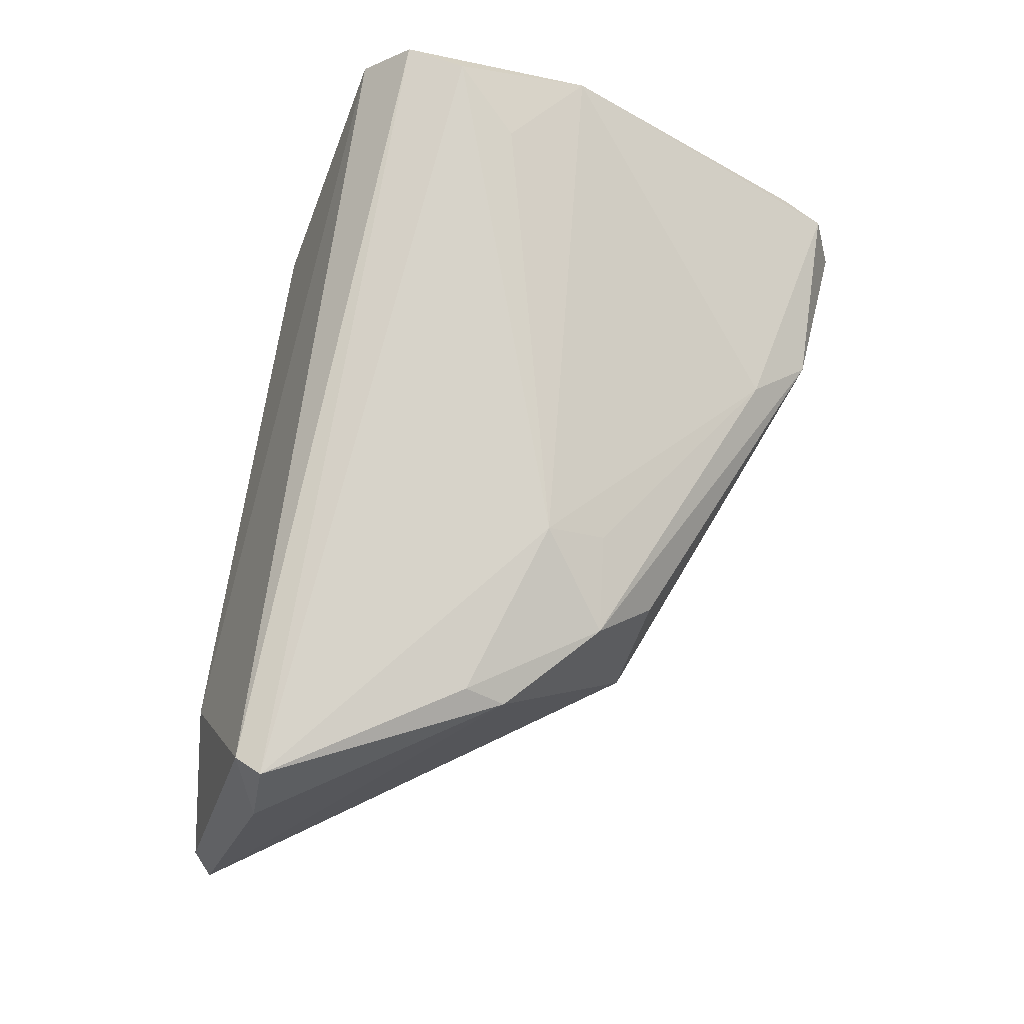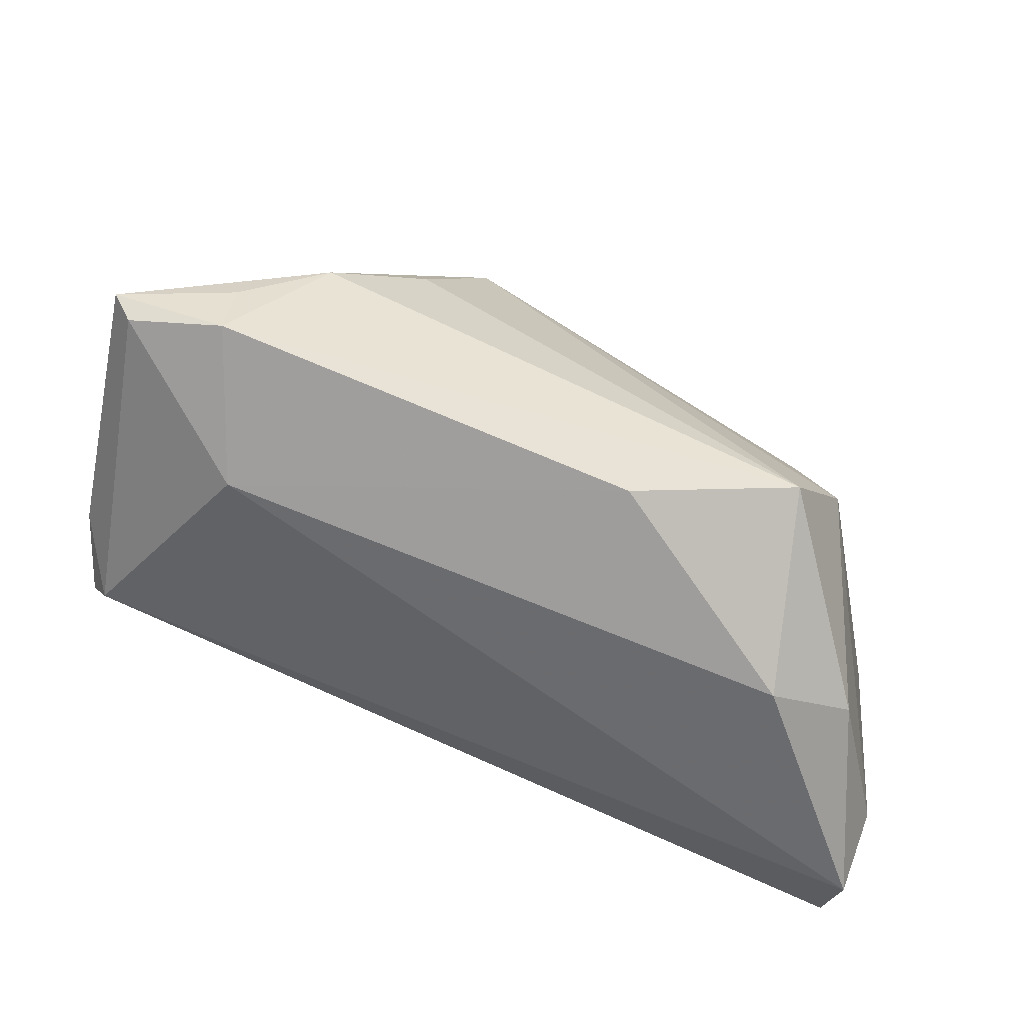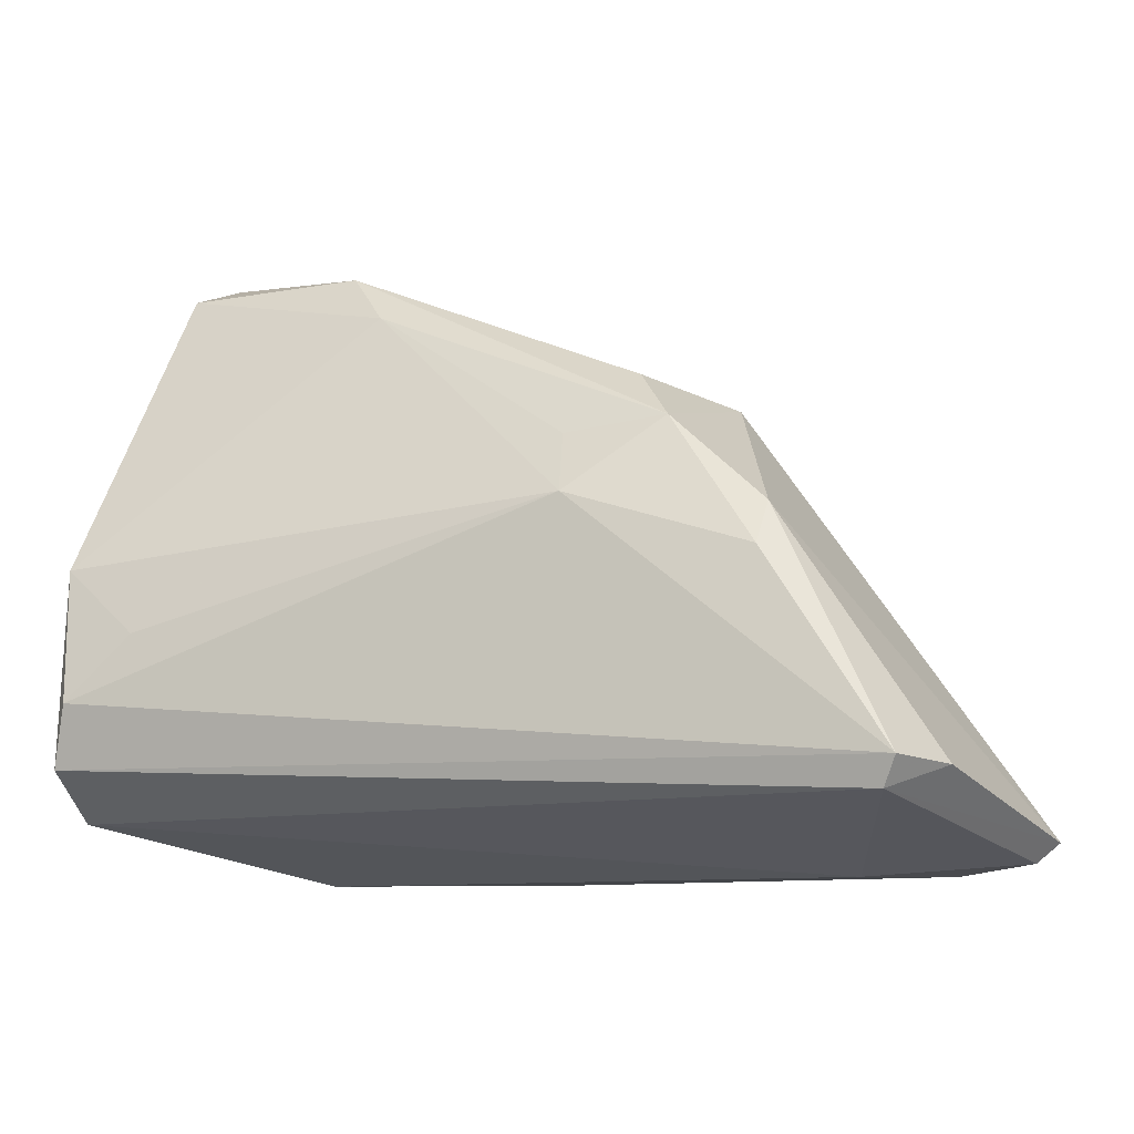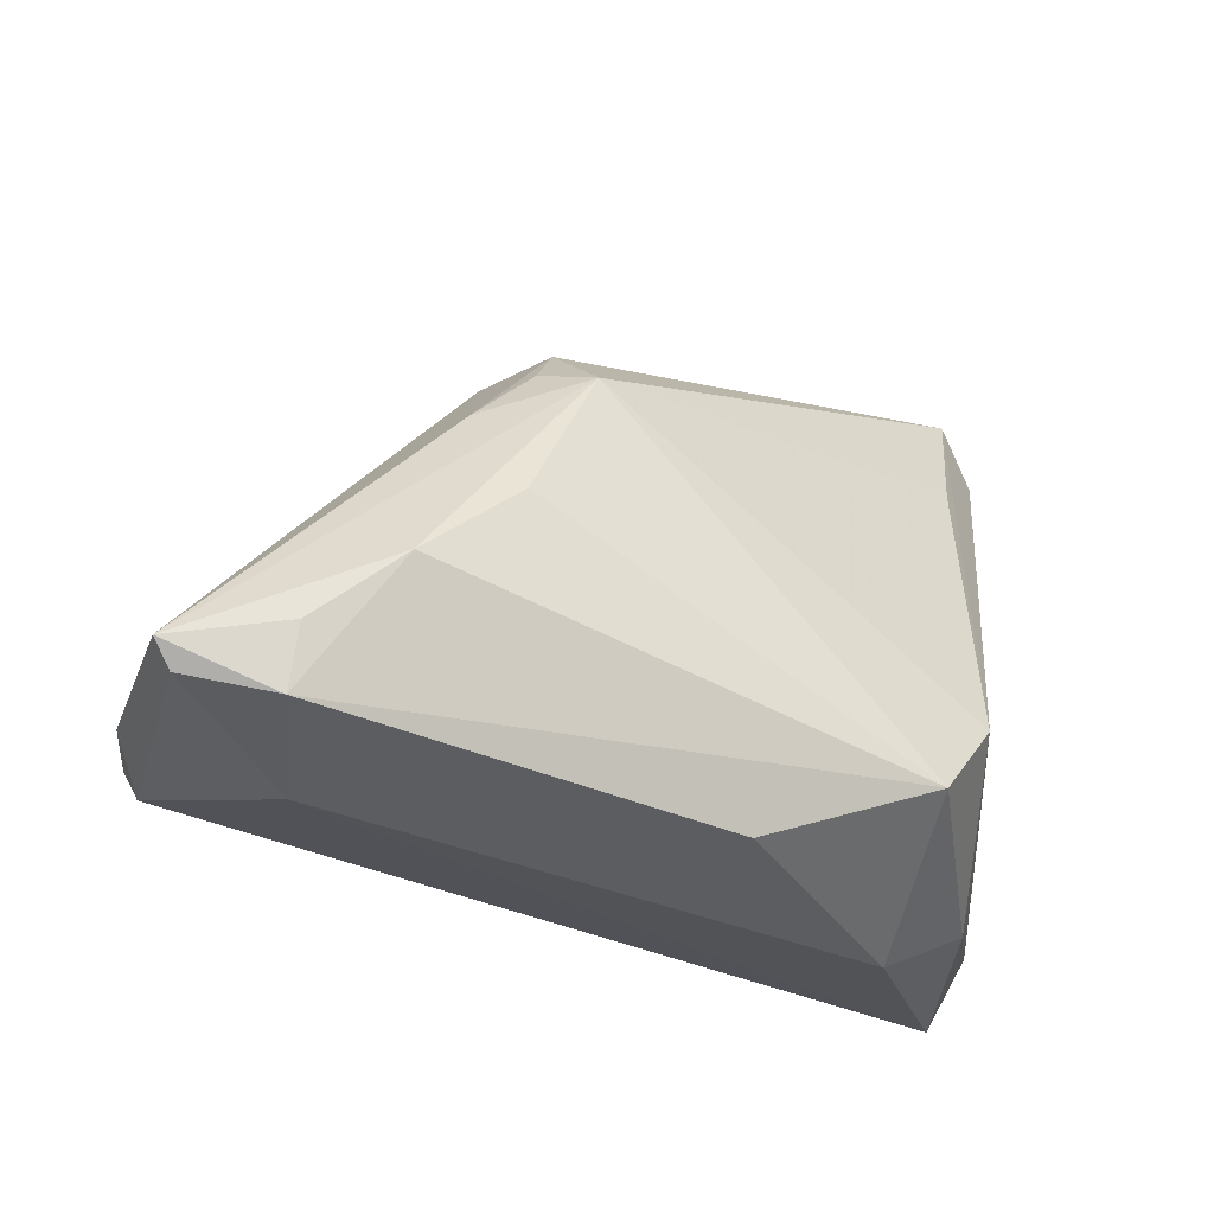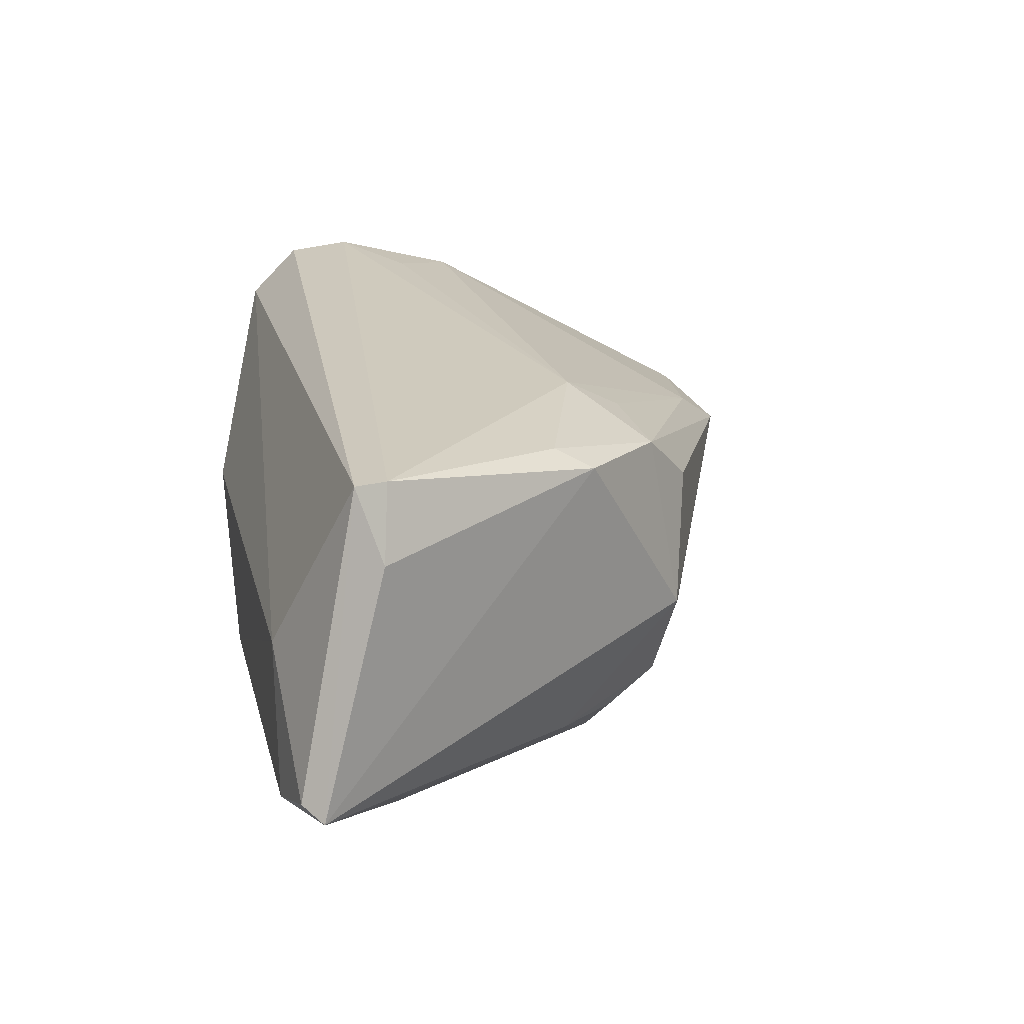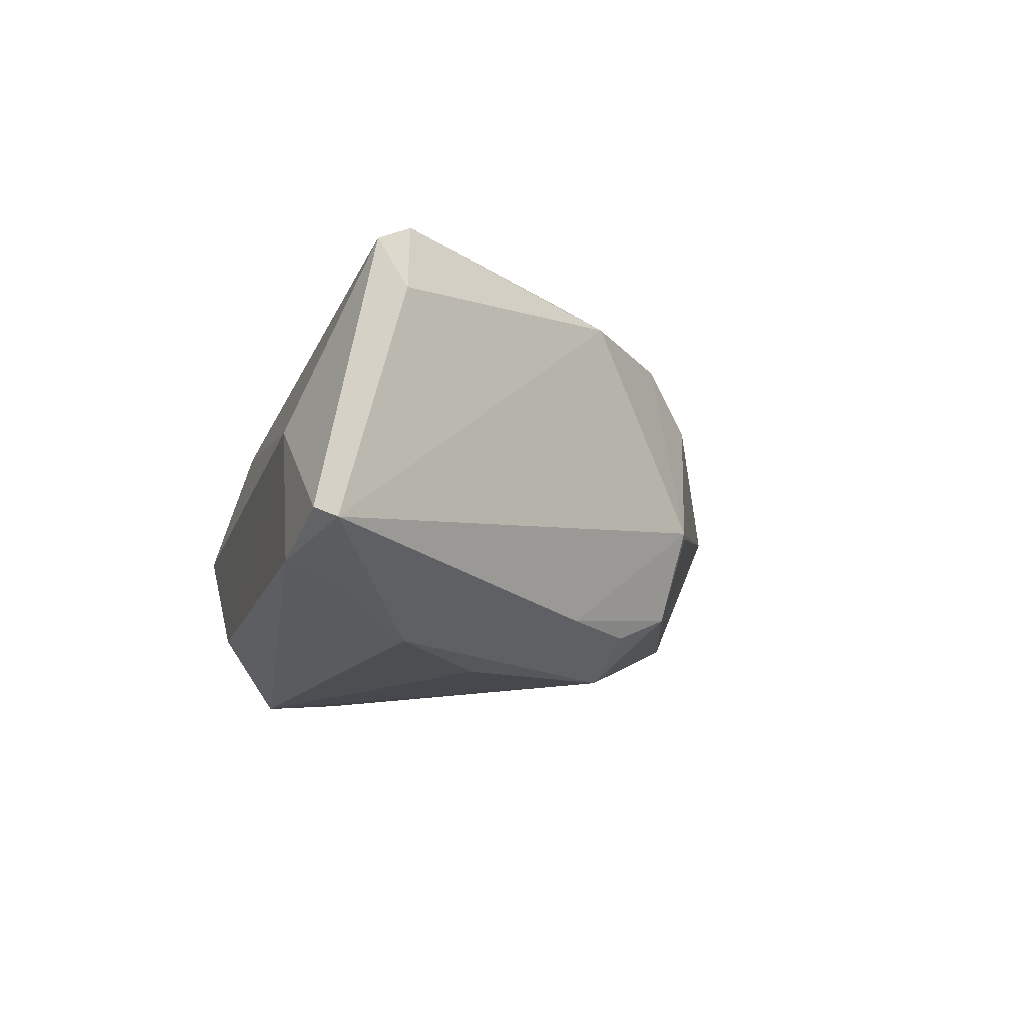
<metadata>
{"format":"obj","ext":"obj","renderer":"f3d","projection":"perspective","resolution":1024,"background":"white","views":[{"elev":74.3,"azim":100.4,"up":"+Z"},{"elev":-72.6,"azim":154.7,"up":"+Y"},{"elev":-6.0,"azim":20.8,"up":"+Y"},{"elev":-36.8,"azim":149.9,"up":"+Y"},{"elev":22.6,"azim":78.9,"up":"+Z"},{"elev":-11.8,"azim":76.5,"up":"+Z"}]}
</metadata>
<code>
v 0.03535 0.0117 0.01761
v 0.01839 0.02767 0.009306
v 0.03473 0.00689 0.02024
v -0.04007 0.0446 -0.00491
v 0.01204 0.02019 0.01711
v -0.04291 0.0422 0.00116
v -0.02556 -0.01185 -0.0231
v 0.04069 -0.02797 0.000929
v -0.04518 0.03709 0.001792
v 0.03278 0.008994 -0.01848
v 0.0005999 -0.02989 -0.01786
v -0.02046 0.04303 0.002236
v 0.02926 -0.00326 -0.02455
v 0.0484 -0.0186 0.0227
v -0.04637 -0.02243 0.01802
v 0.05384 -0.01611 0.01523
v -0.04693 0.01438 0.003002
v -0.01822 -0.02189 -0.02455
v 0.05772 -0.02668 -0.01121
v 0.02599 0.01657 -0.01943
v -0.02492 -0.02989 -0.003102
v 0.04821 -0.02833 -0.01541
v -0.0464 -0.01676 0.01005
v 0.04993 -0.01512 0.02365
v -0.01457 0.03686 0.00754
v 0.06022 -0.02439 -0.01264
v 0.0256 0.02531 -0.005541
v 0.01303 0.0133 0.02088
v -0.04539 -0.008698 0.02528
v 0.04843 -0.02159 -0.01784
v 0.0399 -0.01354 -0.02262
v -0.03558 -0.02346 -0.003289
v -0.03223 0.03976 -0.01269
v -0.03773 0.03449 -0.009979
v -0.04726 -0.01625 0.02387
v 0.02432 0.02578 -0.006044
v -0.0379 -0.0008276 0.02349
v 0.02375 0.0218 0.01597
v -0.04788 0.006937 0.02061
v 0.02255 0.0231 -0.01646
v -0.02846 0.02478 -0.01679
v 0.02158 0.0143 -0.02455
f 15 8 14
f 8 19 14
f 14 19 26
f 21 8 15
f 16 14 26
f 24 14 16
f 32 21 15
f 18 21 32
f 18 32 7
f 39 17 23
f 23 32 15
f 17 7 23
f 23 7 32
f 11 21 18
f 8 21 11
f 35 29 39
f 35 23 15
f 39 23 35
f 15 14 35
f 35 14 24
f 24 29 35
f 28 3 38
f 28 29 24
f 24 3 28
f 34 7 17
f 22 11 18
f 26 19 22
f 22 19 8
f 8 11 22
f 2 38 27
f 27 12 2
f 2 12 38
f 27 40 36
f 36 12 27
f 40 12 36
f 6 12 4
f 27 38 1
f 38 3 1
f 26 27 1
f 1 16 26
f 24 16 1
f 1 3 24
f 18 7 42
f 42 13 18
f 39 29 37
f 37 28 39
f 29 28 37
f 38 12 25
f 39 28 25
f 25 6 39
f 12 6 25
f 9 6 4
f 4 34 9
f 9 34 17
f 9 17 39
f 39 6 9
f 26 42 10
f 10 27 26
f 10 40 27
f 31 42 26
f 13 42 31
f 18 13 31
f 31 22 18
f 33 34 4
f 40 42 33
f 7 34 33
f 4 12 33
f 33 12 40
f 5 28 38
f 38 25 5
f 5 25 28
f 20 42 40
f 40 10 20
f 20 10 42
f 26 22 30
f 30 31 26
f 22 31 30
f 41 42 7
f 7 33 41
f 41 33 42

</code>
